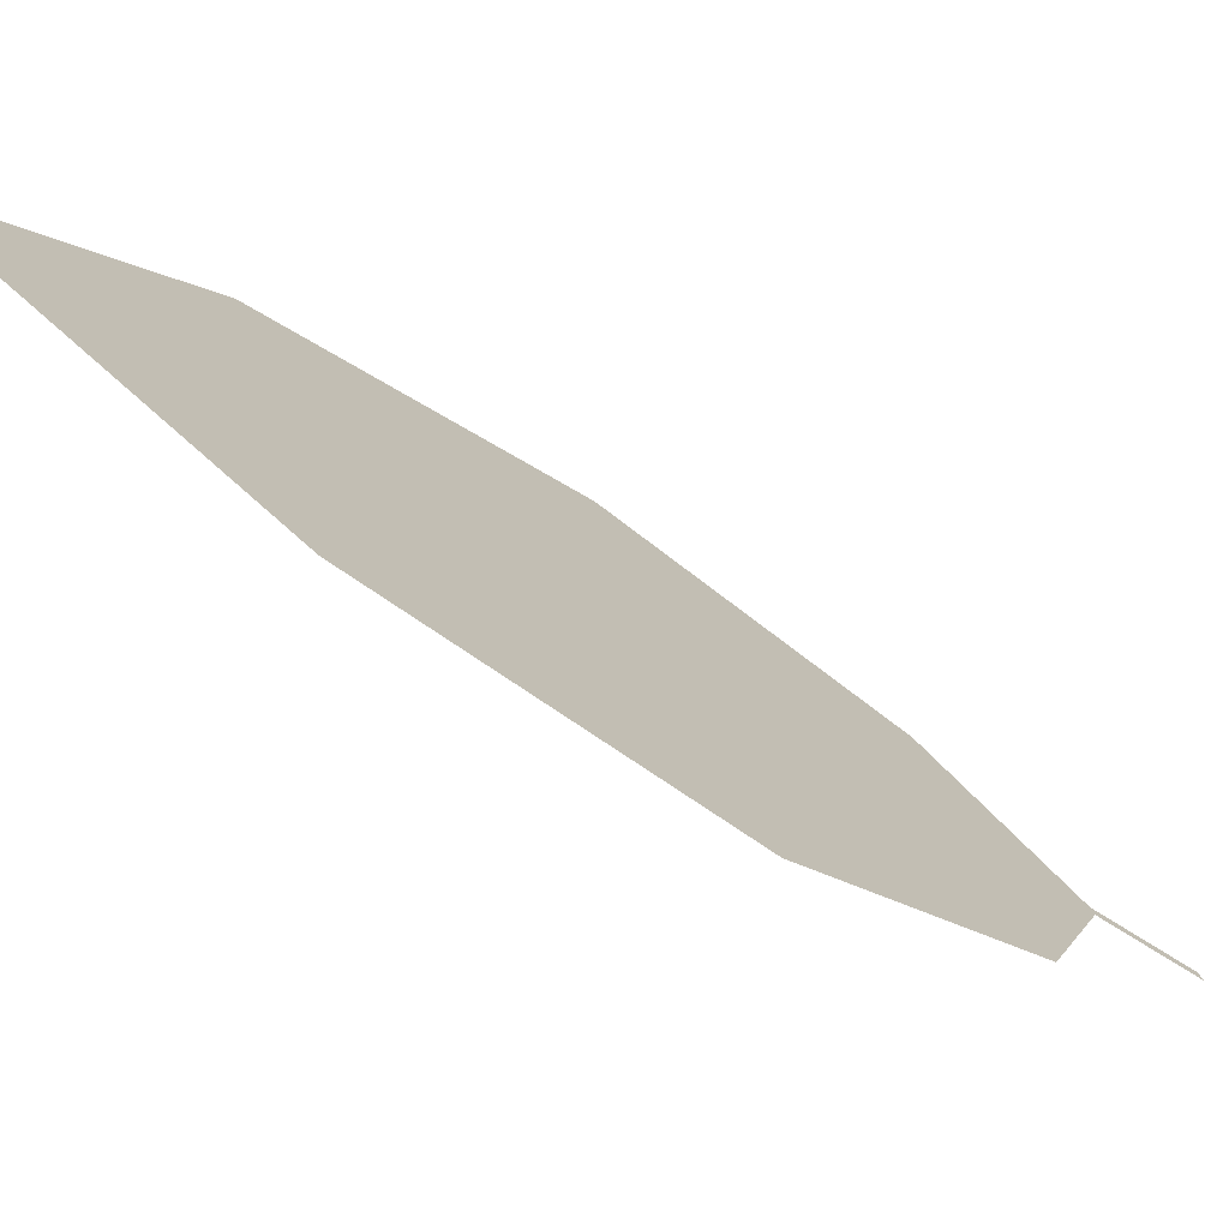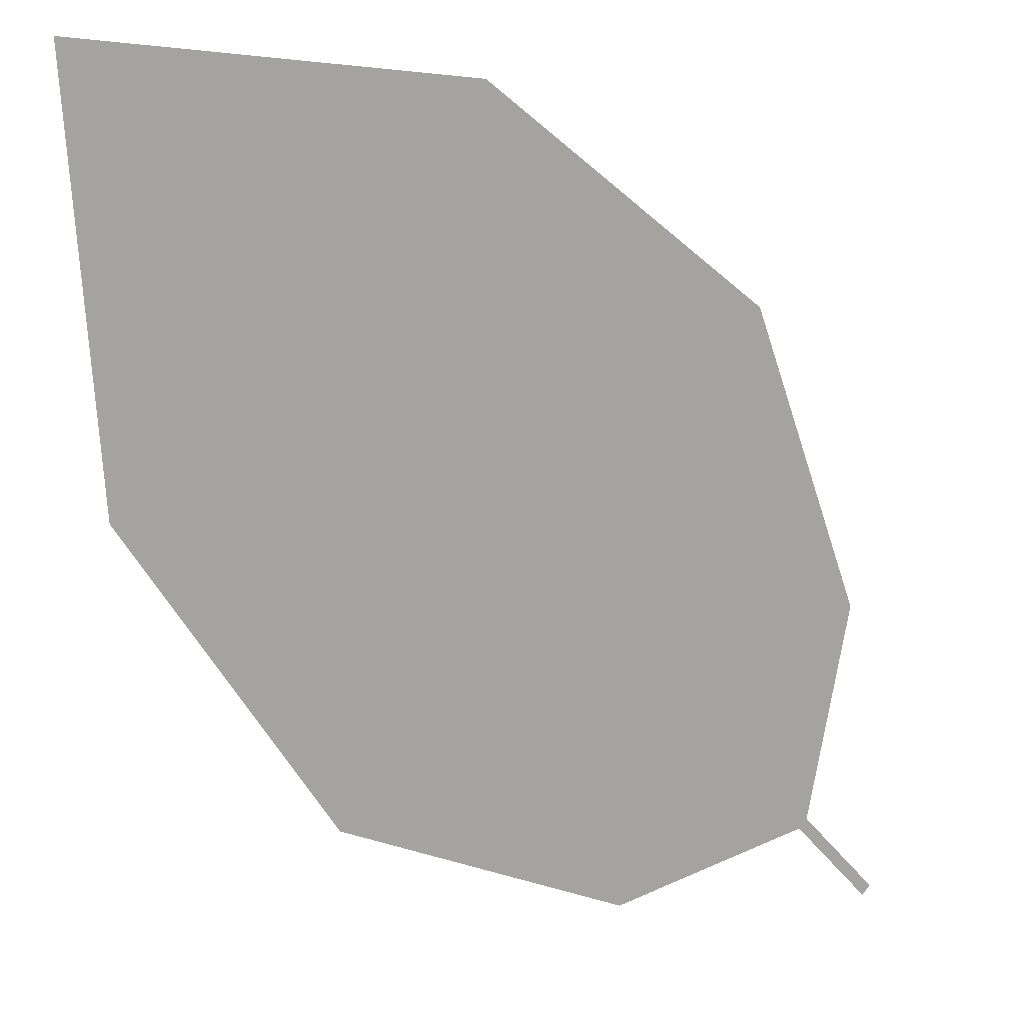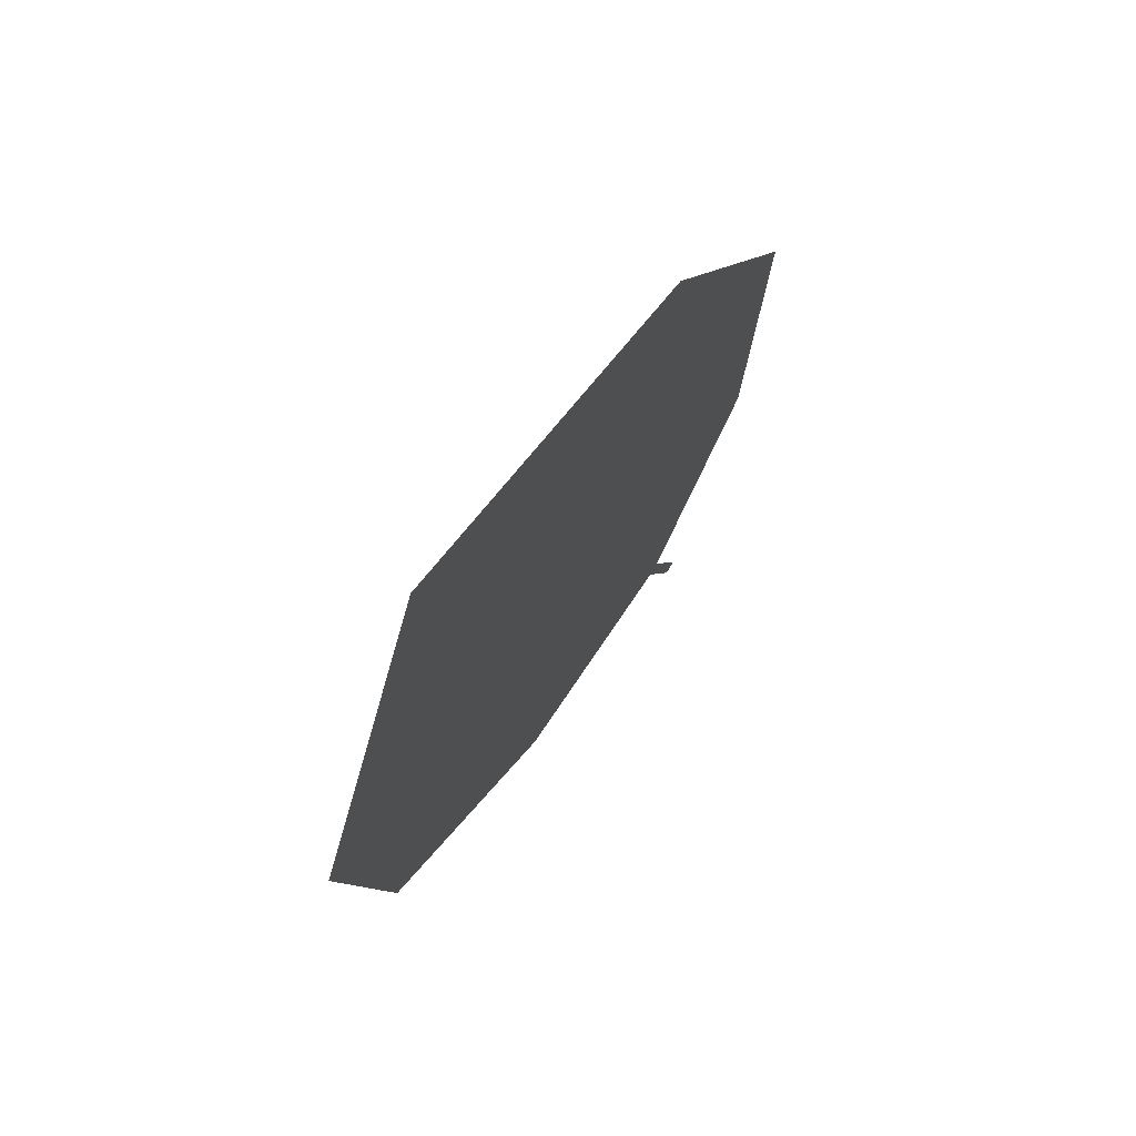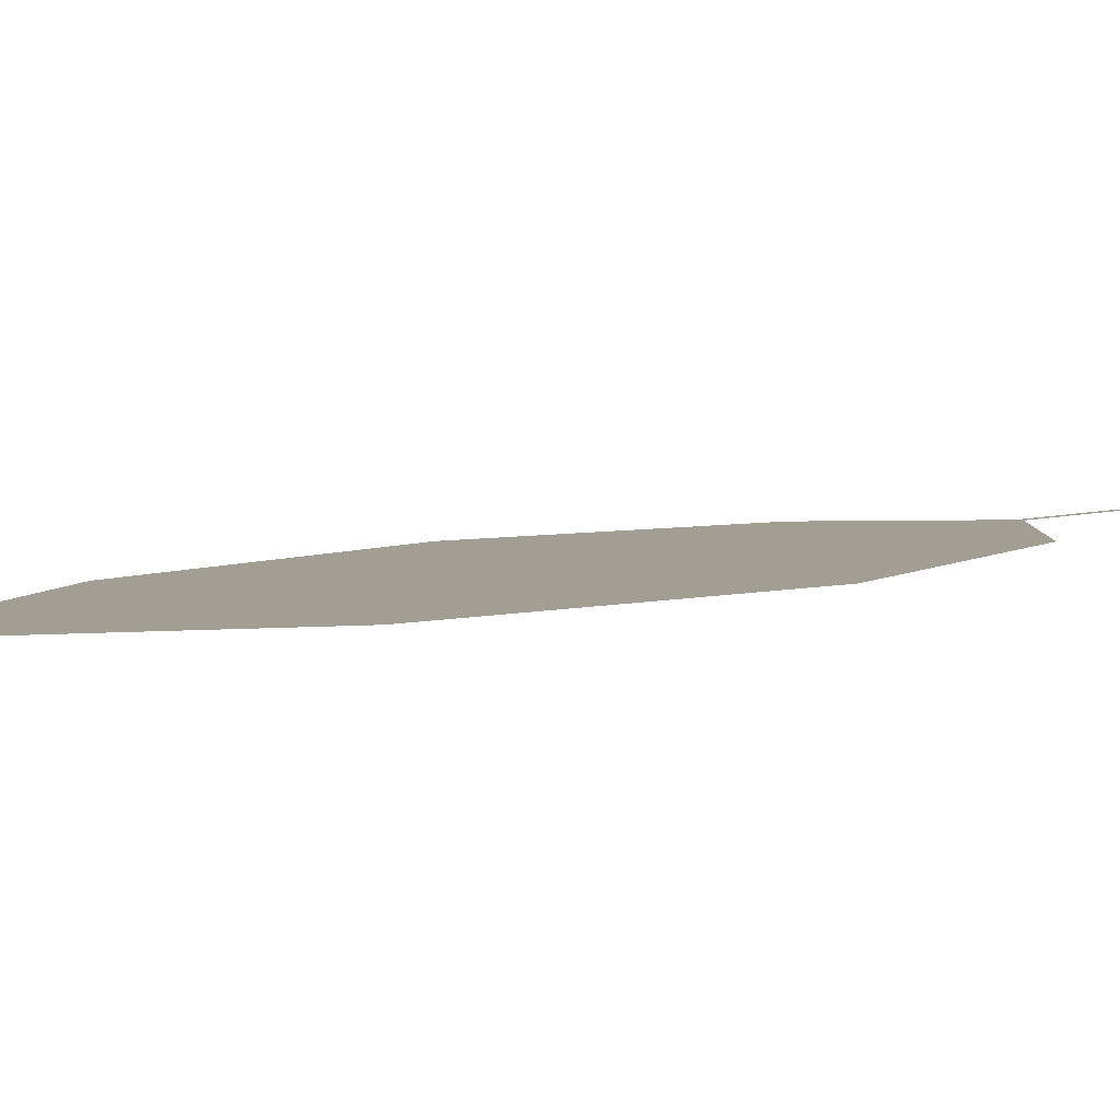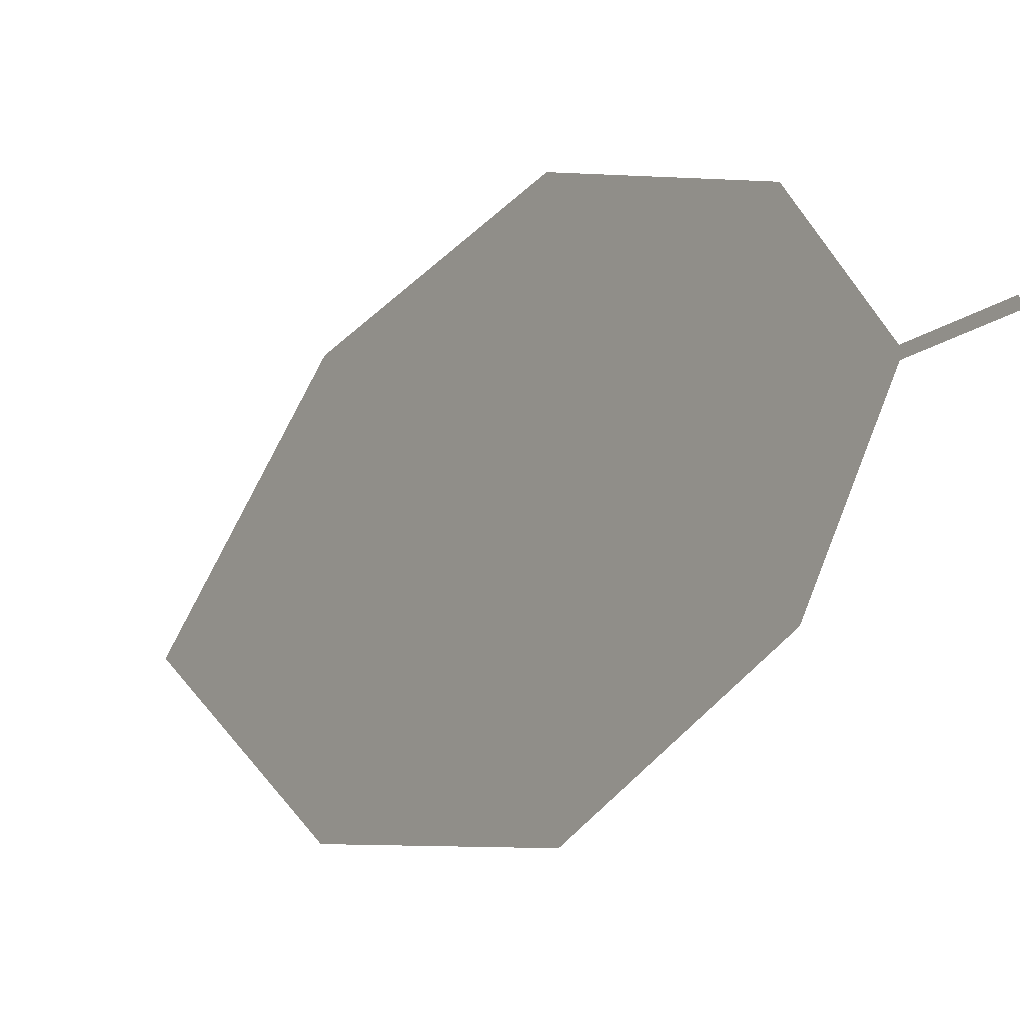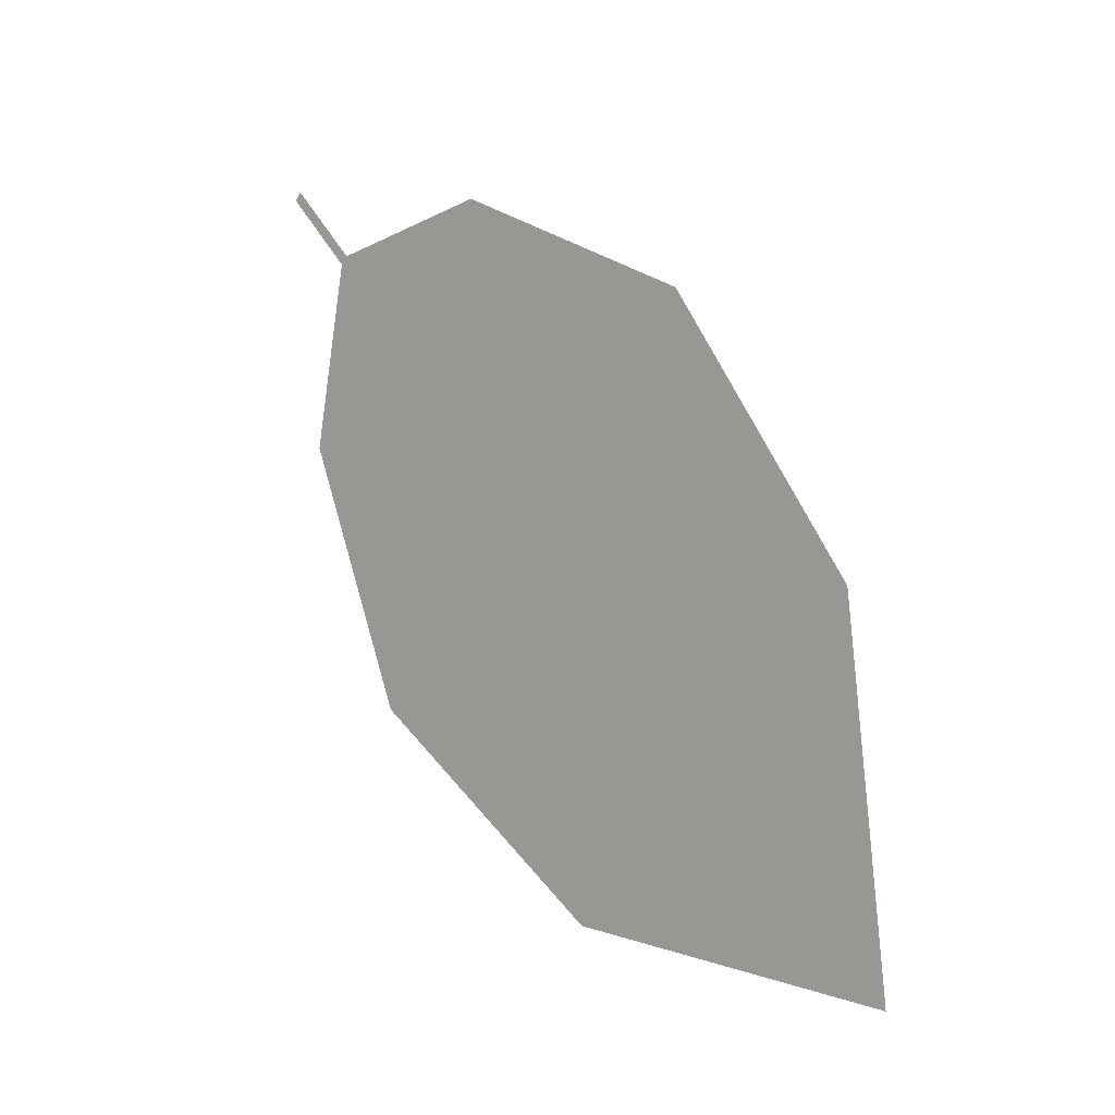
<metadata>
{"format":"obj","ext":"obj","renderer":"f3d","projection":"perspective","resolution":1024,"background":"white","views":[{"elev":78.7,"azim":85.6,"up":"+Z"},{"elev":-10.8,"azim":10.8,"up":"+Z"},{"elev":30.7,"azim":-20.0,"up":"+Z"},{"elev":73.3,"azim":43.7,"up":"+Z"},{"elev":-55.6,"azim":106.5,"up":"+Z"},{"elev":-67.6,"azim":-173.3,"up":"+Y"}]}
</metadata>
<code>
o Leaves.092_leaves.092
v -0.1313 0.1466 2.375
v -0.1379 0.1355 2.382
v -0.1304 0.1469 2.376
v -0.137 0.1357 2.383
v -0.1624 0.06827 2.454
v -0.1307 0.1282 2.408
v -0.1383 0.1028 2.437
v -0.1966 0.03564 2.449
v -0.1979 0.05856 2.407
v -0.1826 0.09067 2.379
v -0.1573 0.1209 2.373
f 1 2 4 3
f 9 5 4 2
f 5 7 6 4
f 9 8 5
f 2 11 10 9

</code>
